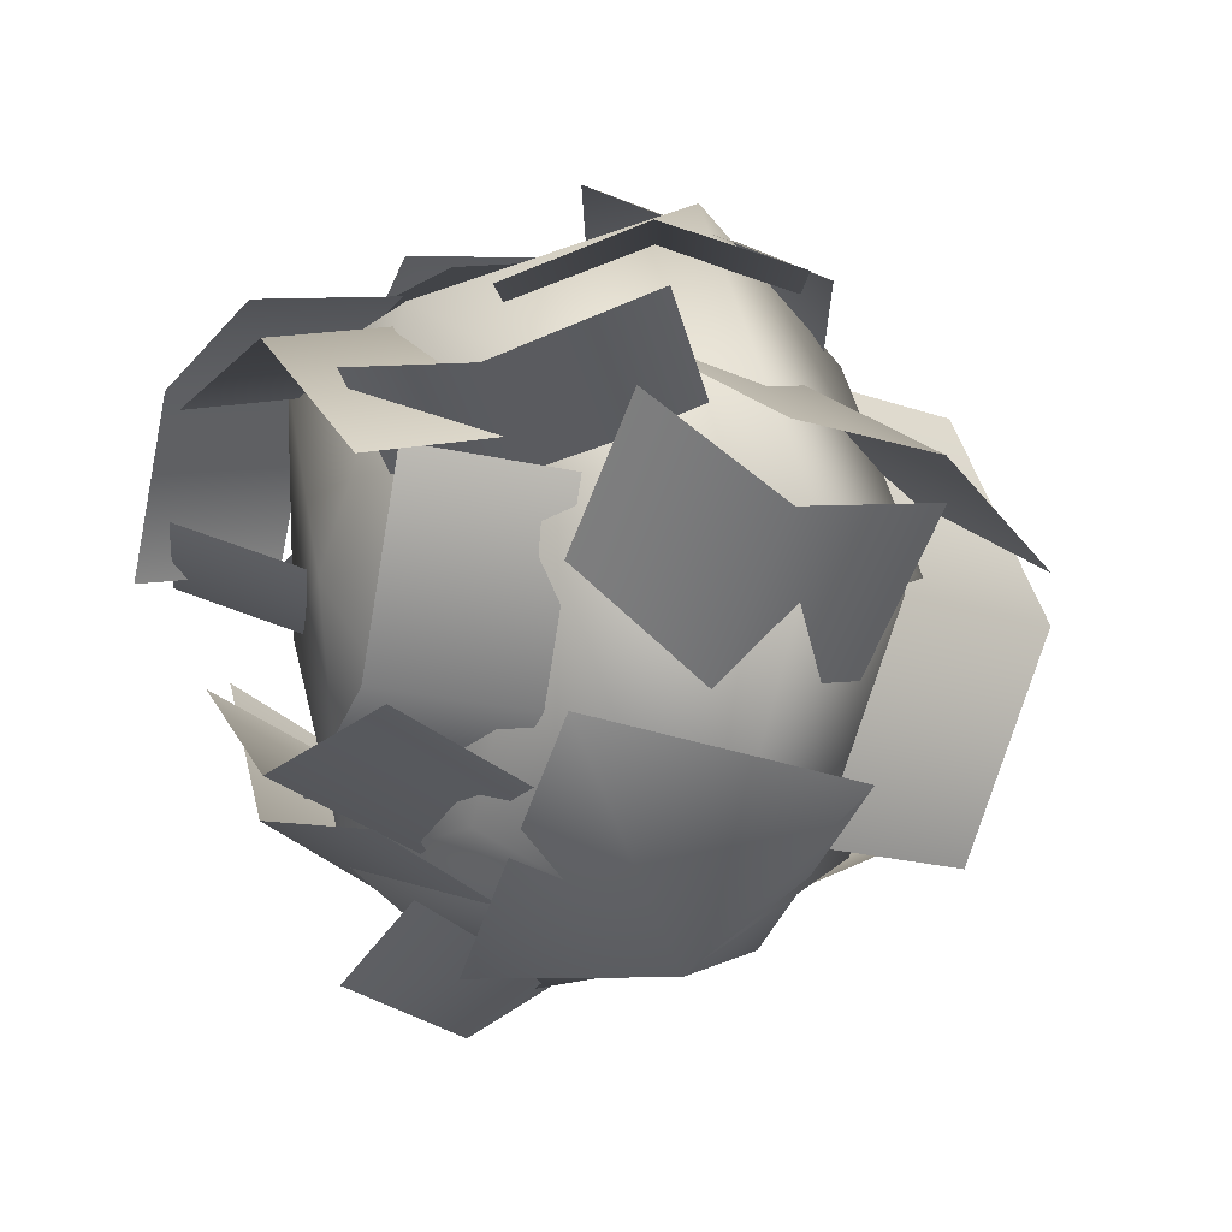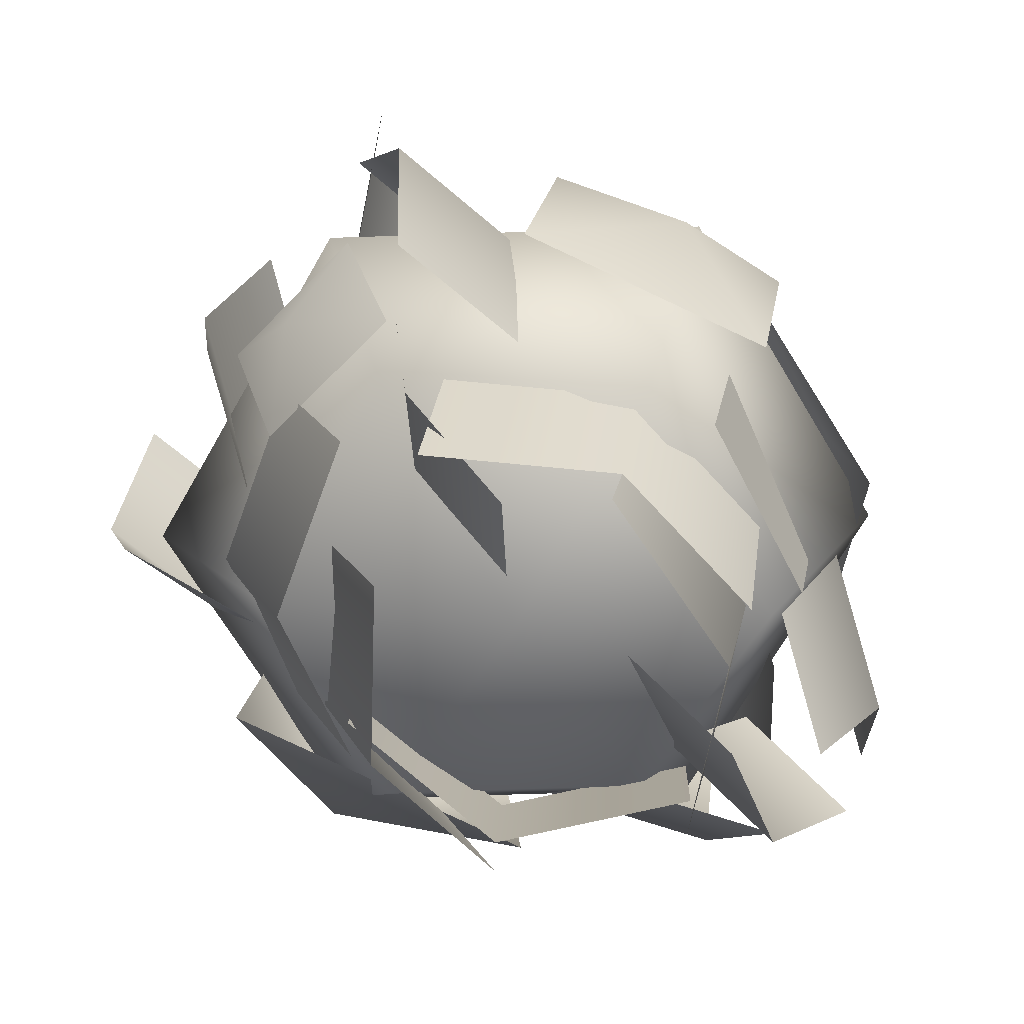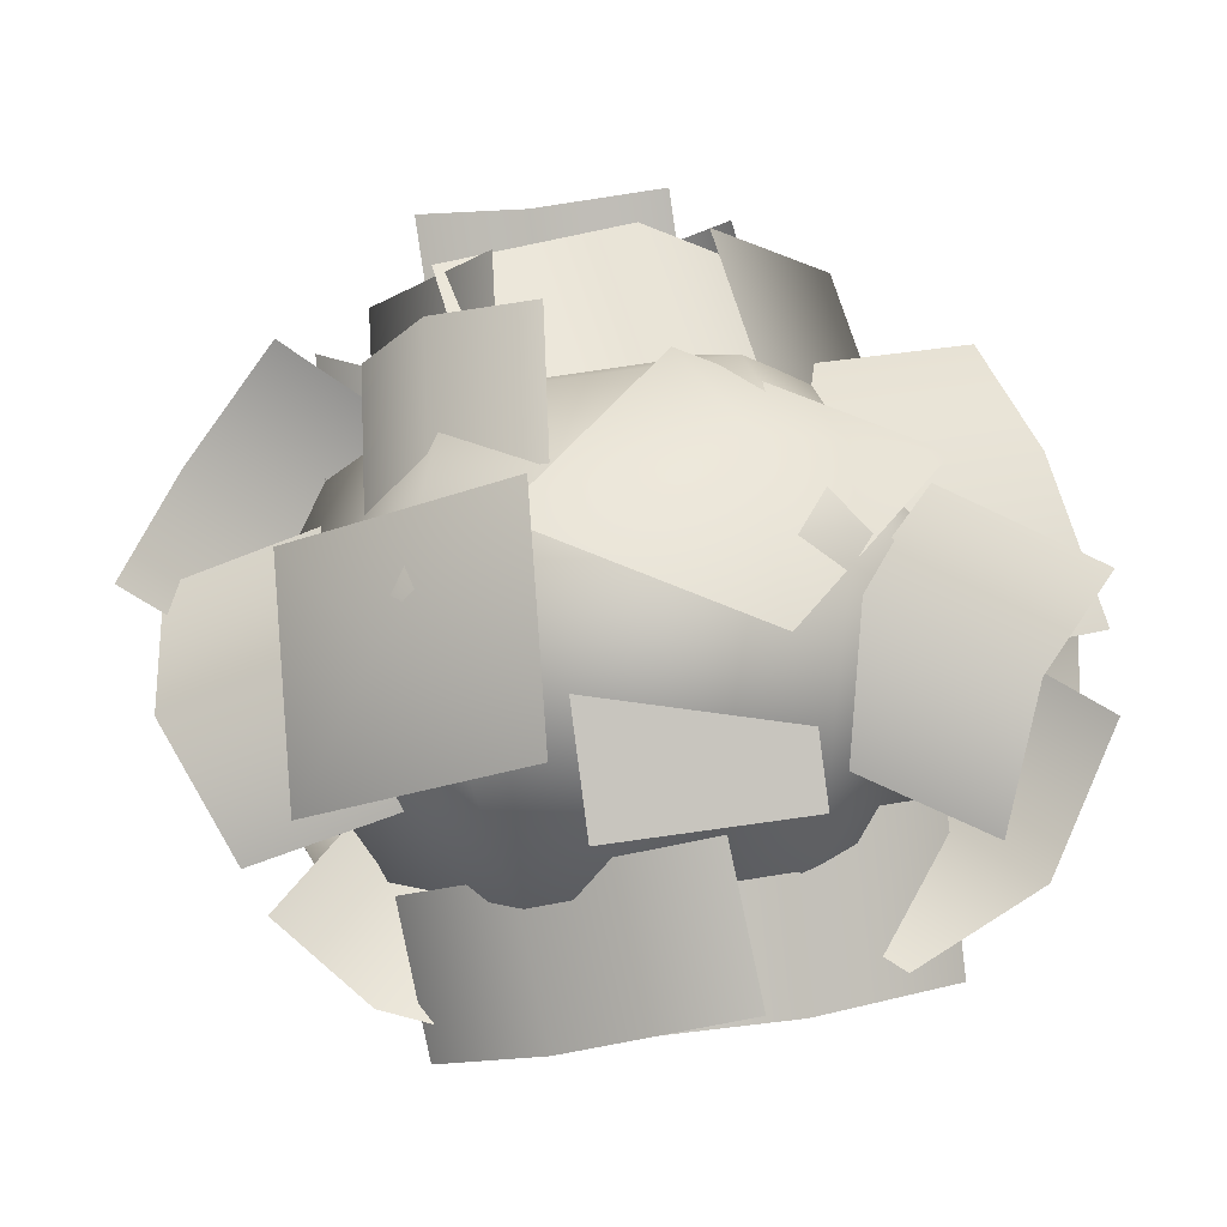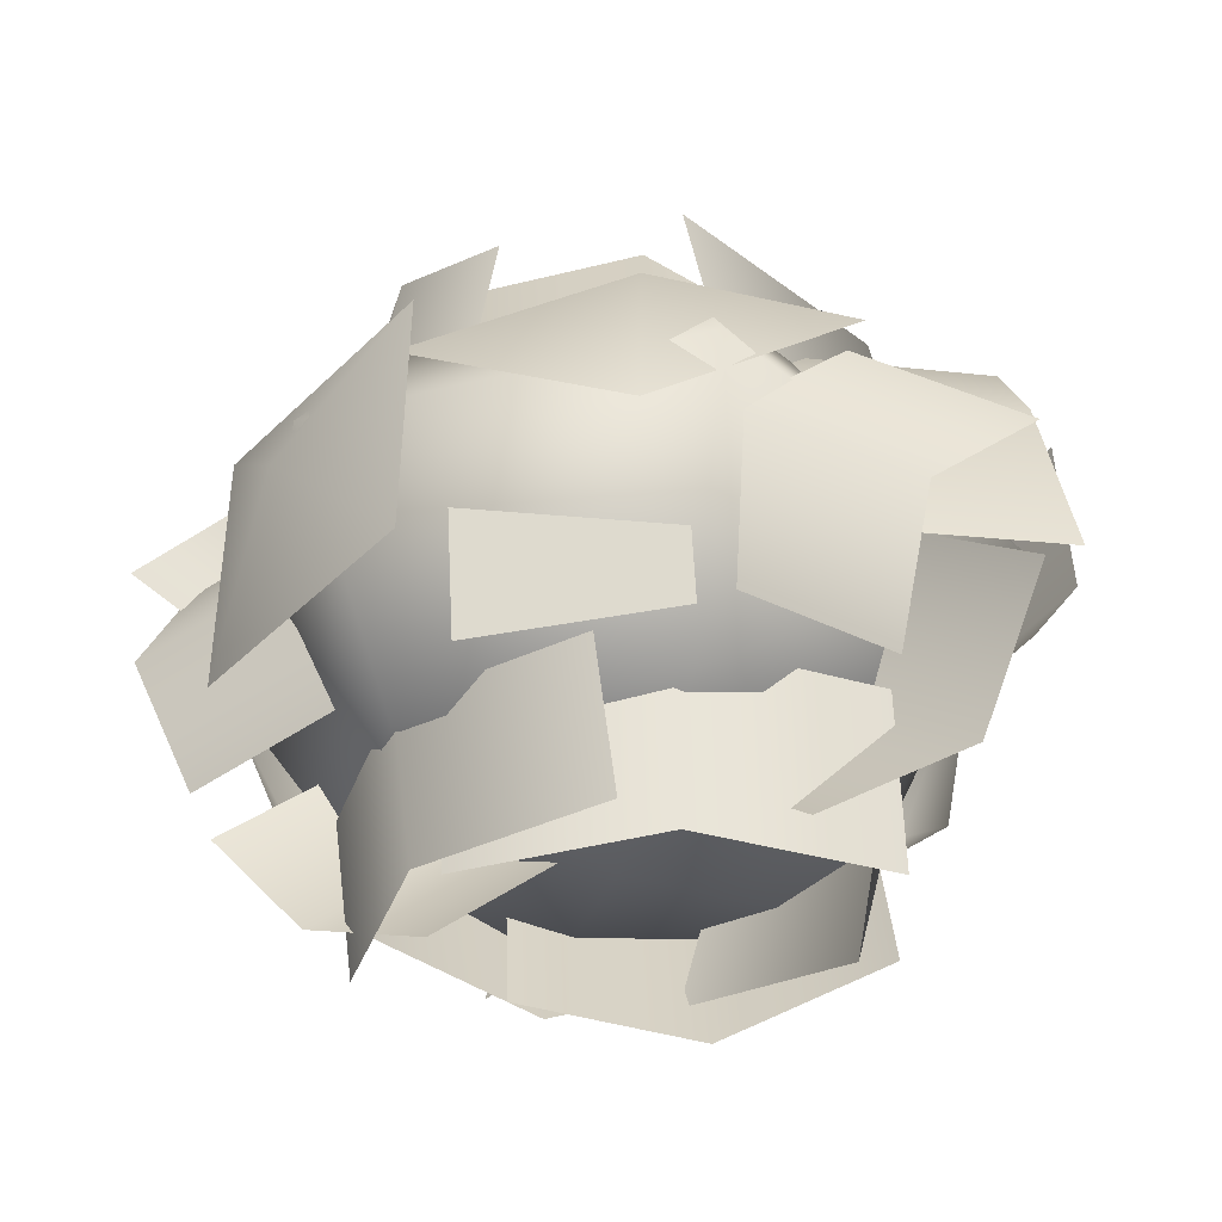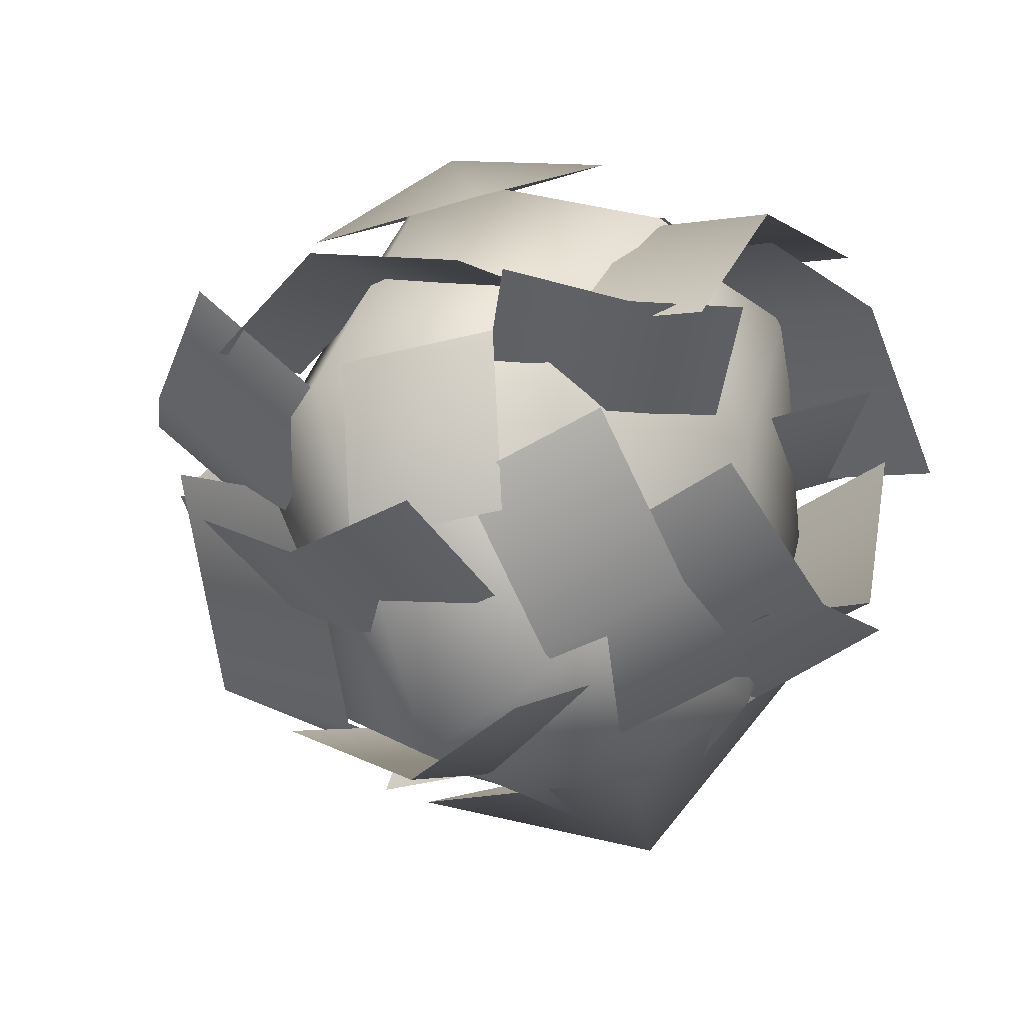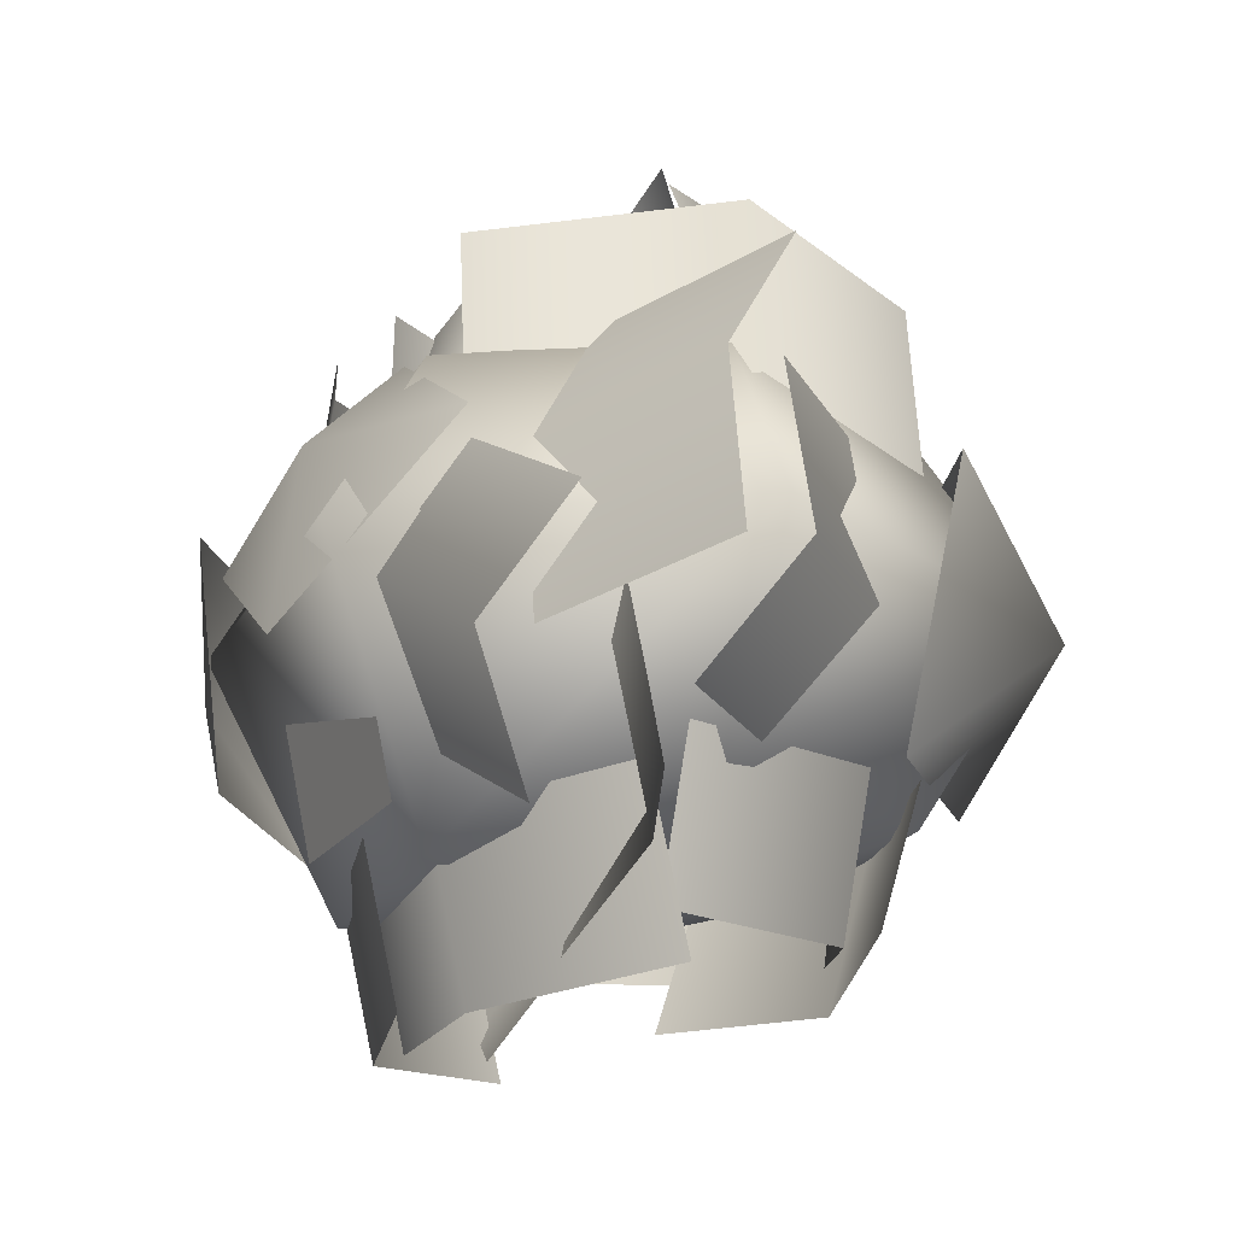
<metadata>
{"format":"obj","ext":"obj","renderer":"f3d","projection":"perspective","resolution":1024,"background":"white","views":[{"elev":-12.4,"azim":60.5,"up":"+Z"},{"elev":-69.2,"azim":-59.0,"up":"+Y"},{"elev":78.3,"azim":-8.2,"up":"+Z"},{"elev":-41.7,"azim":16.4,"up":"+Y"},{"elev":-24.0,"azim":-53.7,"up":"+Z"},{"elev":-20.5,"azim":68.7,"up":"+Y"}]}
</metadata>
<code>
g D5_tree03_geo
v -167 6.307 233.1
v -164.4 6.307 233.1
v -163.1 6.987 230.9
v -164.4 6.987 228.6
v -167 6.987 228.6
v -168.3 6.987 230.9
v -167.6 8.887 234.3
v -163.8 8.887 234.3
v -161.9 8.887 230.9
v -163.8 8.887 227.5
v -167.6 8.887 227.5
v -169.5 8.887 230.9
v -167 10.79 233.2
v -164.4 10.79 233.2
v -163.1 10.79 230.9
v -164.4 10.79 228.6
v -167 10.79 228.6
v -168.3 10.79 230.9
v -165.7 6.105 230.9
v -165.7 11.67 230.9
v -165 10.94 233.2
v -166.7 9.366 234.4
v -164.5 8.047 234.5
v -162.8 9.618 233.4
v -164.5 9.808 234.3
v -162.7 9.878 228.9
v -163.1 7.169 229.4
v -165.8 7.57 227.5
v -165.5 10.49 227.9
v -163.8 8.679 227.4
v -168.6 9.667 233.2
v -168.8 7.347 232.9
v -166.6 7.301 234.4
v -166.4 9.621 234.7
v -167.8 8.467 234.2
v -168.6 7.723 229.9
v -167.4 7.567 228.4
v -165.6 7.868 228.1
v -168.2 6.301 230.4
v -167 6.145 228.9
v -165.2 6.445 228.6
v -165.4 7.499 228.8
v -163.6 7.22 229.5
v -163 7.235 231.4
v -165.7 6.002 229
v -163.9 5.723 229.6
v -163.3 5.739 231.5
v -165.2 6.63 233.4
v -167 6.575 233.1
v -168.1 6.743 231.5
v -165.1 5.124 233.1
v -166.9 5.07 232.8
v -168 5.237 231.2
v -163.1 6.918 231.7
v -164.6 6.72 233.1
v -166.7 6.783 232.9
v -163.1 5.276 231.3
v -164.7 5.079 232.7
v -166.7 5.141 232.6
v -164.2 10.26 233
v -162.9 10.4 230.7
v -164 10.21 228.6
v -164.5 12.07 232.9
v -163.2 12.21 230.7
v -164.4 12.02 228.6
v -164.8 10.02 228.1
v -167.3 10.17 228.2
v -168.3 9.998 230.4
v -164.6 11.96 229
v -167.1 12.11 229
v -168.2 11.94 231.2
v -167.9 9.934 232.5
v -166.2 9.929 233.7
v -167.7 11.43 232.4
v -166 11.42 233.6
v -167.1 11.5 233.3
v -167.2 10 233.4
v -163.8 10.9 230.4
v -166 10.93 229
v -164.1 12.74 231.1
v -166.3 12.77 229.7
v -165 12.89 230
v -164.6 11.05 229.3
v -167.1 10.74 229.5
v -167.8 10.78 231.5
v -166.6 10.69 232.9
v -167 12.19 229.5
v -167.6 12.24 231.5
v -166.4 12.15 232.9
v -166.8 10.77 232.9
v -164.8 10.96 232.8
v -163.5 10.72 231.3
v -167 12.27 232.3
v -165.1 12.46 232.2
v -163.7 12.22 230.8
v -166.9 10.07 228.2
v -166.5 8.842 227.6
v -166.6 7.525 228.3
v -168.4 9.974 227.8
v -168 8.749 227.1
v -168 7.437 227.6
v -167.8 10.51 229.4
v -167.9 9.261 228.7
v -167.8 7.844 228.9
v -169.3 10.46 229.9
v -169.4 9.215 229.2
v -169.3 7.798 229.4
v -163.3 7.179 230.6
v -162.9 8.432 229.7
v -163 9.948 229.9
v -161.8 7.112 231.8
v -161.5 8.364 230.9
v -161.5 9.88 231.1
v -163 9.405 233.3
v -163.9 8.455 233.8
v -164.3 7.207 233.2
v -161.5 8.517 232.9
v -162.3 7.567 233.4
v -162.8 6.319 232.8
v -167.9 7.379 232.3
v -168.4 8.799 232.6
v -168.3 10.12 231.9
v -169.4 7.144 231.8
v -170 8.564 232.1
v -169.8 9.881 231.4
v -163.8 11.01 231.9
v -163.5 9.683 232.7
v -163.2 7.947 232.6
v -162 11.28 230.8
v -161.6 9.954 231.6
v -161.3 8.218 231.6
v -167.3 11.18 230.7
v -168.4 10.17 230.3
v -169 9.024 230.9
v -168.5 11.99 231.7
v -169.5 10.98 231.4
v -170.2 9.835 232
v -169.4 8.595 231.1
v -168.9 8.835 229.4
v -168.3 7.403 229.6
v -168.8 7.163 231.3
v -169.1 7.896 230.2
v -164.8 6.369 231.7
v -163.4 6.985 231.4
v -162.7 8.278 232.1
v -163.7 5.364 232.2
v -162.3 5.98 232
v -161.6 7.272 232.6
v -168.2 7.669 231.1
v -167.4 6.742 230.8
v -166.2 6.201 231.1
v -169.2 6.718 231.6
v -168.4 5.791 231.3
v -167.2 5.25 231.6
v -167.2 7.03 229.6
v -165.6 7.083 228.5
v -163.8 7.249 228.9
v -167 5.58 230.1
v -165.4 5.495 229.1
v -163.6 5.799 229.4
v -164.6 11.34 230.3
v -167.1 11.14 231.1
v -164.6 13.21 230.9
v -167.1 13.01 231.7
v -166 13.22 230.8
v -166 11.35 230.2
v -164.3 8.328 233.8
v -166.3 8.325 233.9
v -164.3 6.681 233.5
v -166.3 6.678 233.6
v -167.6 8.887 234.3
v -167 6.307 233.1
v -167 10.79 233.2
v -165.7 6.105 230.9
v -165.7 6.105 230.9
v -165.7 6.105 230.9
v -165.7 6.105 230.9
v -165.7 6.105 230.9
v -165.7 11.67 230.9
v -165.7 11.67 230.9
v -165.7 11.67 230.9
v -165.7 11.67 230.9
v -165.7 11.67 230.9
g D5_tree03_geo_0
f 14 20 13
f 7 14 13
f 8 14 7
f 1 8 7
f 2 8 1
f 19 2 1
f 15 179 14
f 8 15 14
f 9 15 8
f 2 9 8
f 3 9 2
f 174 3 2
f 16 180 15
f 9 16 15
f 10 16 9
f 3 10 9
f 4 10 3
f 175 4 3
f 17 181 16
f 10 17 16
f 11 17 10
f 4 11 10
f 5 11 4
f 176 5 4
f 18 182 17
f 11 18 17
f 12 18 11
f 5 12 11
f 6 12 5
f 177 6 5
f 173 183 18
f 12 173 18
f 171 173 12
f 6 171 12
f 172 171 6
f 178 172 6
f 37 38 41
f 40 37 41
f 36 37 40
f 39 36 40
f 43 44 47
f 46 43 47
f 42 43 46
f 45 42 46
f 49 50 53
f 52 49 53
f 48 49 52
f 51 48 52
f 55 56 59
f 58 55 59
f 54 55 58
f 57 54 58
f 61 62 65
f 64 61 65
f 60 61 64
f 63 60 64
f 67 68 71
f 70 67 71
f 66 67 70
f 69 66 70
f 76 74 72
f 77 76 72
f 75 76 77
f 73 75 77
f 82 80 78
f 83 82 78
f 81 82 83
f 79 81 83
f 85 86 89
f 88 85 89
f 84 85 88
f 87 84 88
f 91 92 95
f 94 91 95
f 90 91 94
f 93 90 94
f 97 99 96
f 100 99 97
f 101 100 97
f 101 97 98
f 103 105 102
f 106 105 103
f 107 106 103
f 107 103 104
f 109 111 108
f 112 111 109
f 113 112 109
f 113 109 110
f 115 117 114
f 118 117 115
f 119 118 115
f 119 115 116
f 121 123 120
f 124 123 121
f 125 124 121
f 125 121 122
f 127 129 126
f 130 129 127
f 131 130 127
f 131 127 128
f 133 135 132
f 136 135 133
f 137 136 133
f 137 133 134
f 144 146 143
f 147 146 144
f 148 147 144
f 148 144 145
f 150 152 149
f 153 152 150
f 154 153 150
f 154 150 151
f 156 157 160
f 159 156 160
f 155 156 159
f 158 155 159
f 165 163 161
f 166 165 161
f 164 165 166
f 162 164 166
f 167 170 169
f 168 170 167
f 25 22 23
f 21 22 25
f 24 21 25
f 25 23 24
f 30 27 28
f 26 27 30
f 29 26 30
f 30 28 29
f 35 32 33
f 31 32 35
f 34 31 35
f 35 33 34
f 142 139 140
f 138 139 142
f 141 138 142
f 142 140 141

</code>
